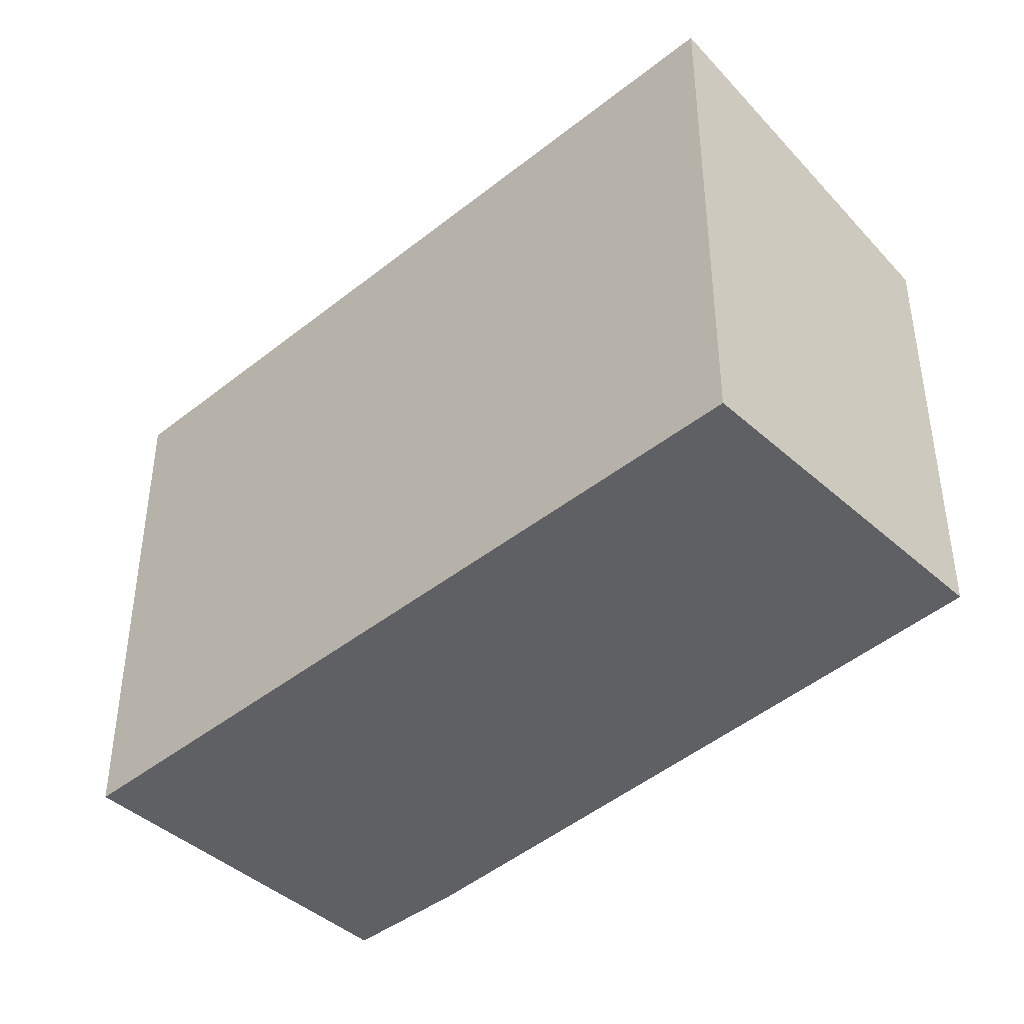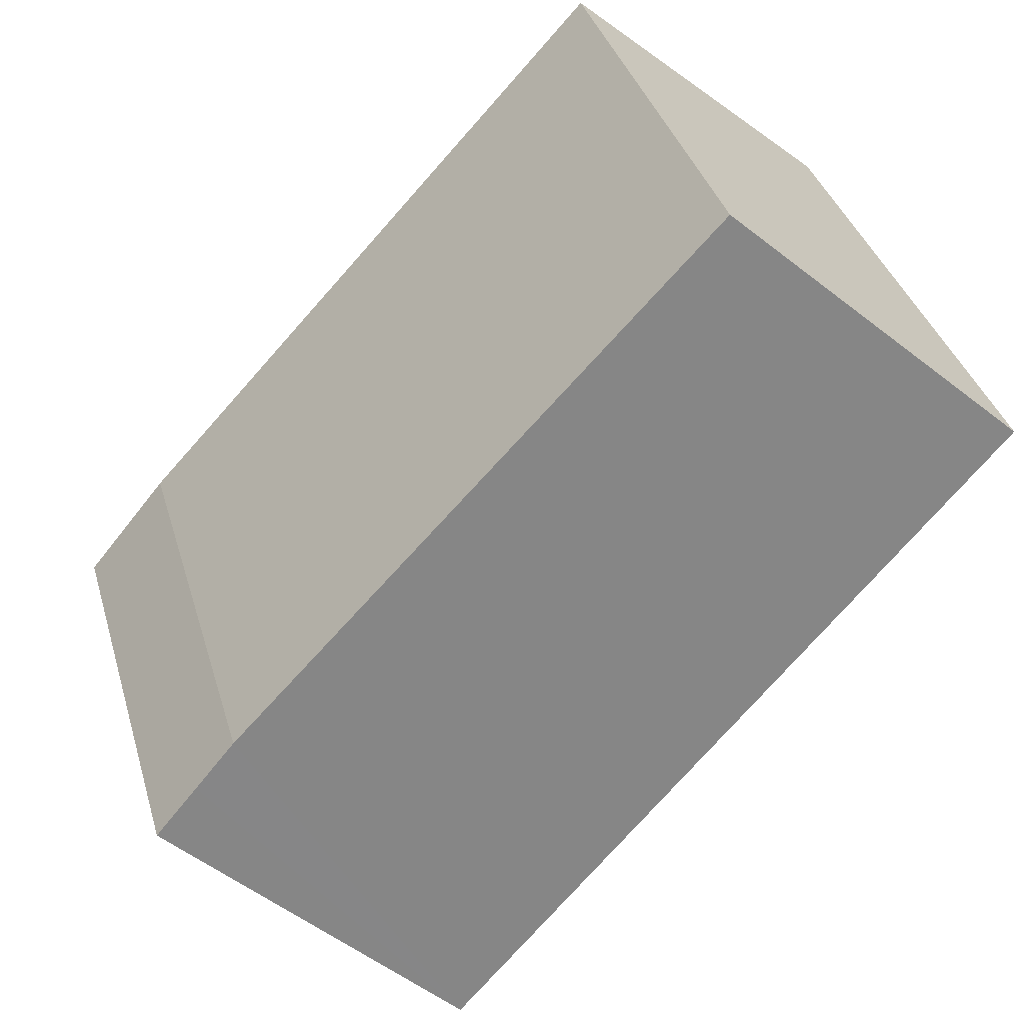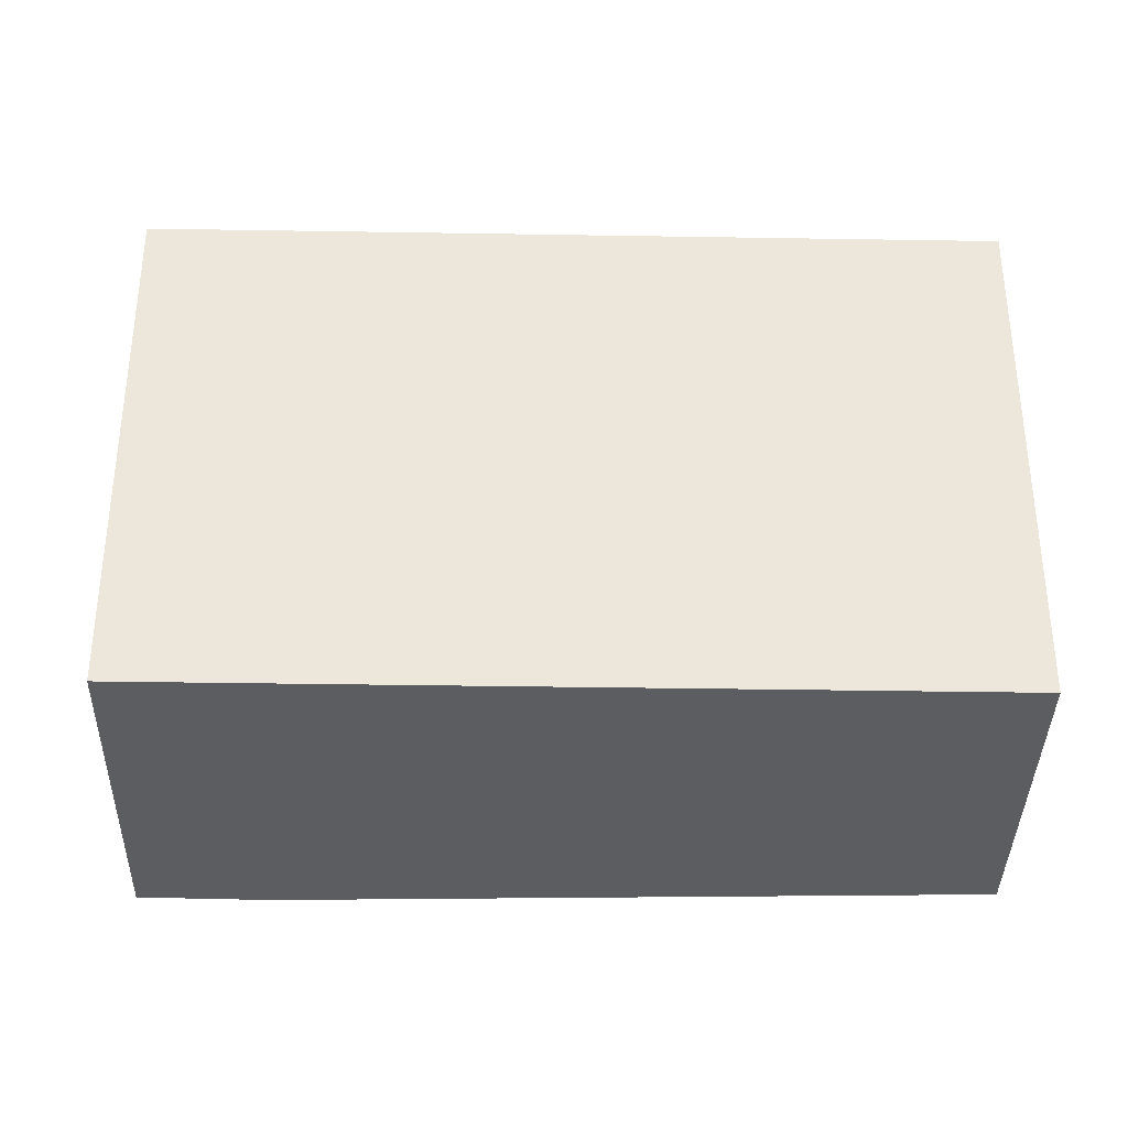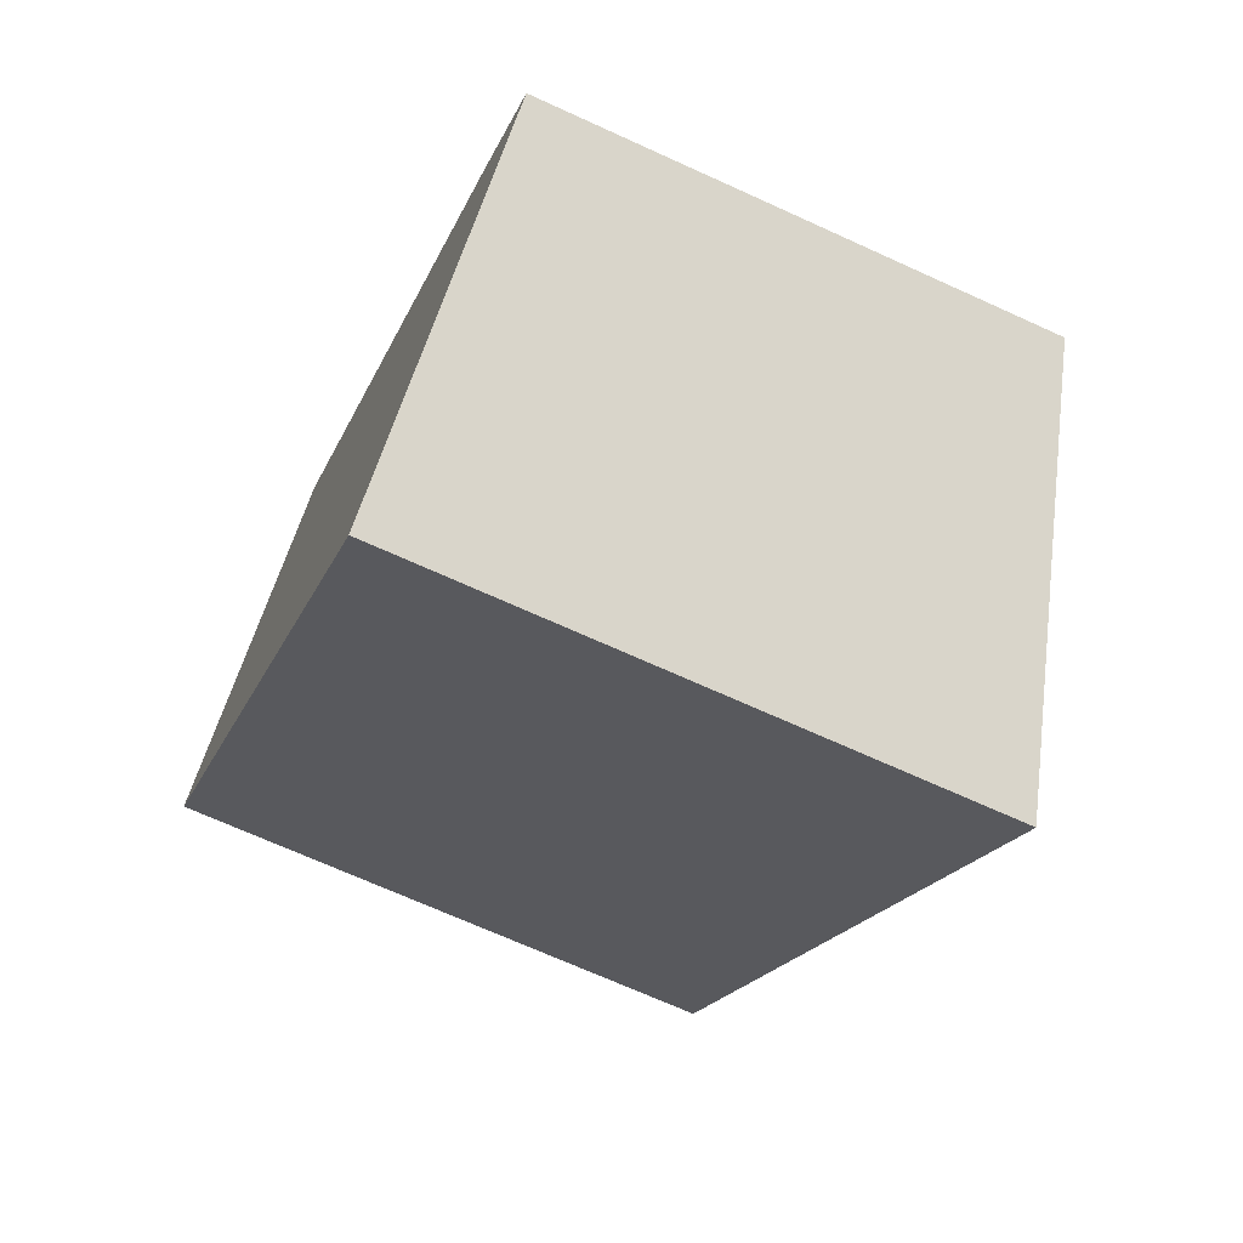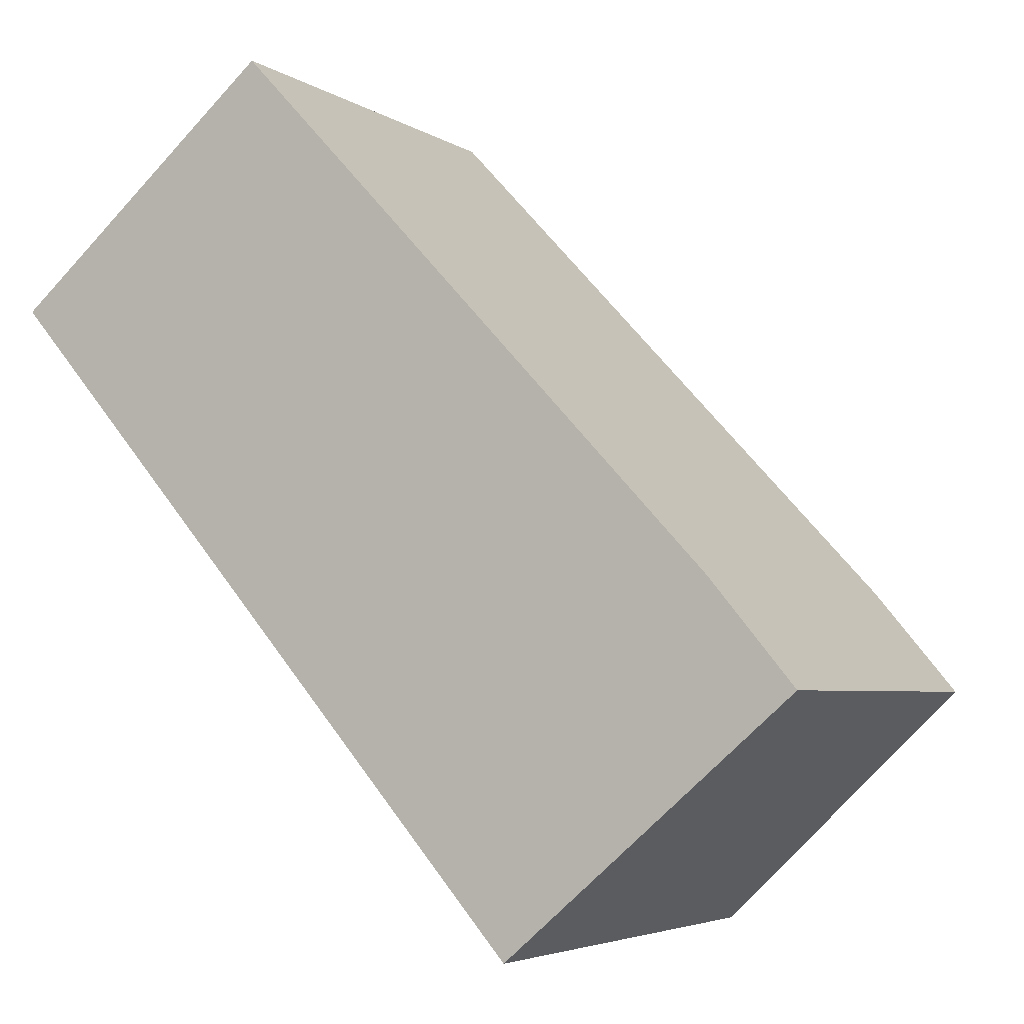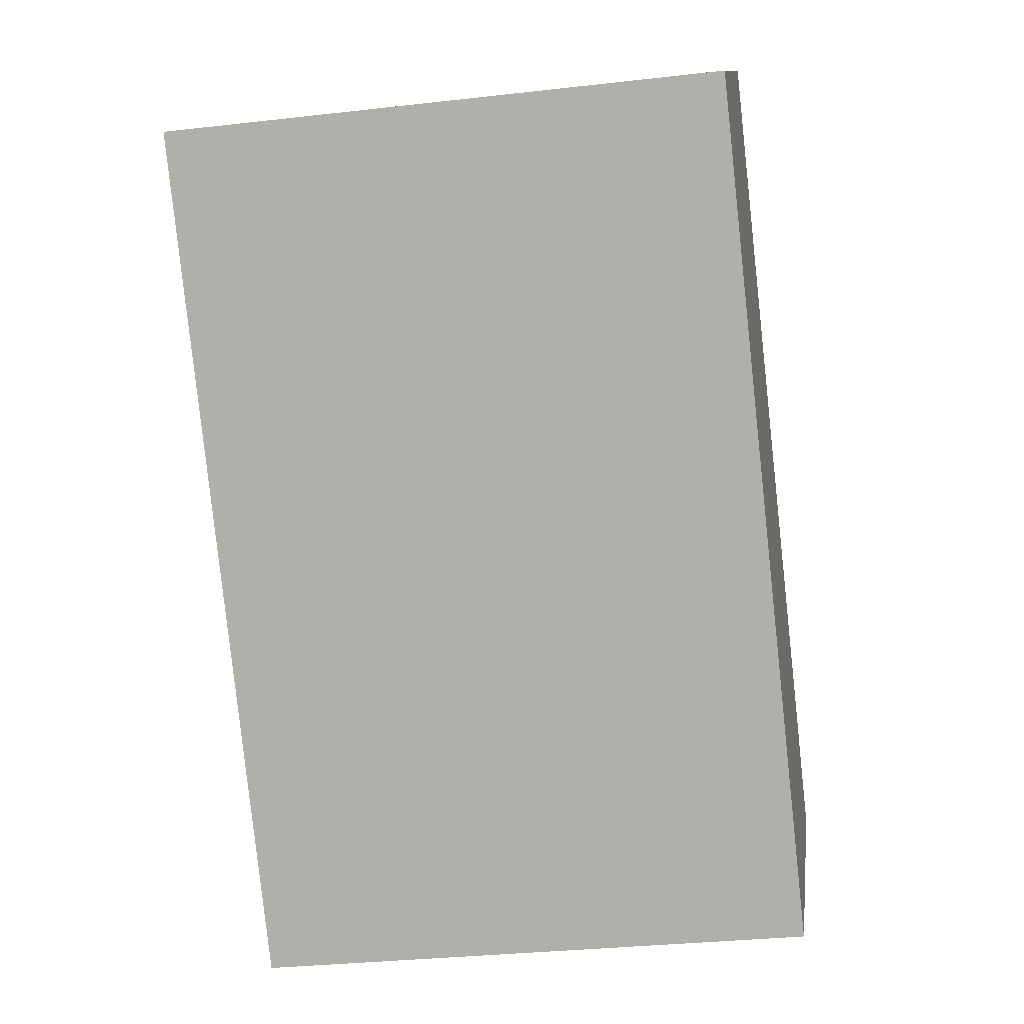
<metadata>
{"format":"obj","ext":"obj","renderer":"f3d","projection":"perspective","resolution":1024,"background":"white","views":[{"elev":-43.1,"azim":-87.4,"up":"+Y"},{"elev":36.7,"azim":164.3,"up":"+Z"},{"elev":-36.6,"azim":-132.0,"up":"+Y"},{"elev":-68.9,"azim":65.4,"up":"+Z"},{"elev":-4.4,"azim":27.6,"up":"+Z"},{"elev":-30.9,"azim":-80.6,"up":"+Z"}]}
</metadata>
<code>
v  8.731 8.537 -10.12
v  12.58 7.137 -5.37
v  13.27 7.142 -6.202
v  11.93 7.132 -4.586
v  11.55 7.137 -4.177
v  4.262 7.23 3.666
v  0 8.537 5.227e-16
v  0 0 0
v  4.262 -2.245e-16 3.666
v  11.55 2.558e-16 -4.177
v  11.93 2.808e-16 -4.586
v  13.27 3.798e-16 -6.202
v  12.58 3.288e-16 -5.37
v  8.731 6.199e-16 -10.12
g defaultobject
f 1 2 3
f 2 1 4
f 4 1 5
f 5 1 6
f 6 1 7
f 8 6 7
f 6 8 9
f 9 5 6
f 5 9 10
f 5 10 4
f 4 10 11
f 11 2 4
f 2 11 3
f 3 11 12
f 12 11 13
f 3 14 1
f 14 3 12
f 14 7 1
f 7 14 8
f 13 14 12
f 14 13 11
f 14 11 10
f 14 10 9
f 14 9 8

</code>
